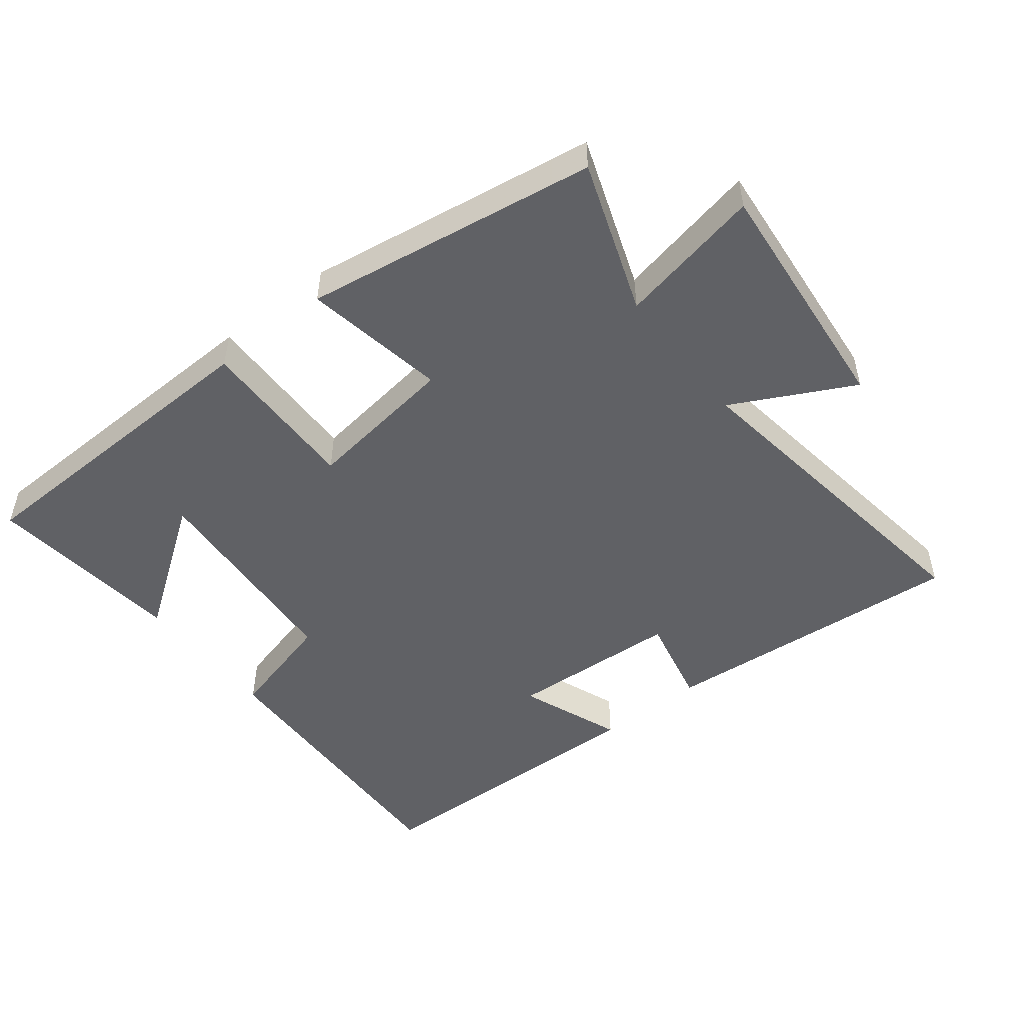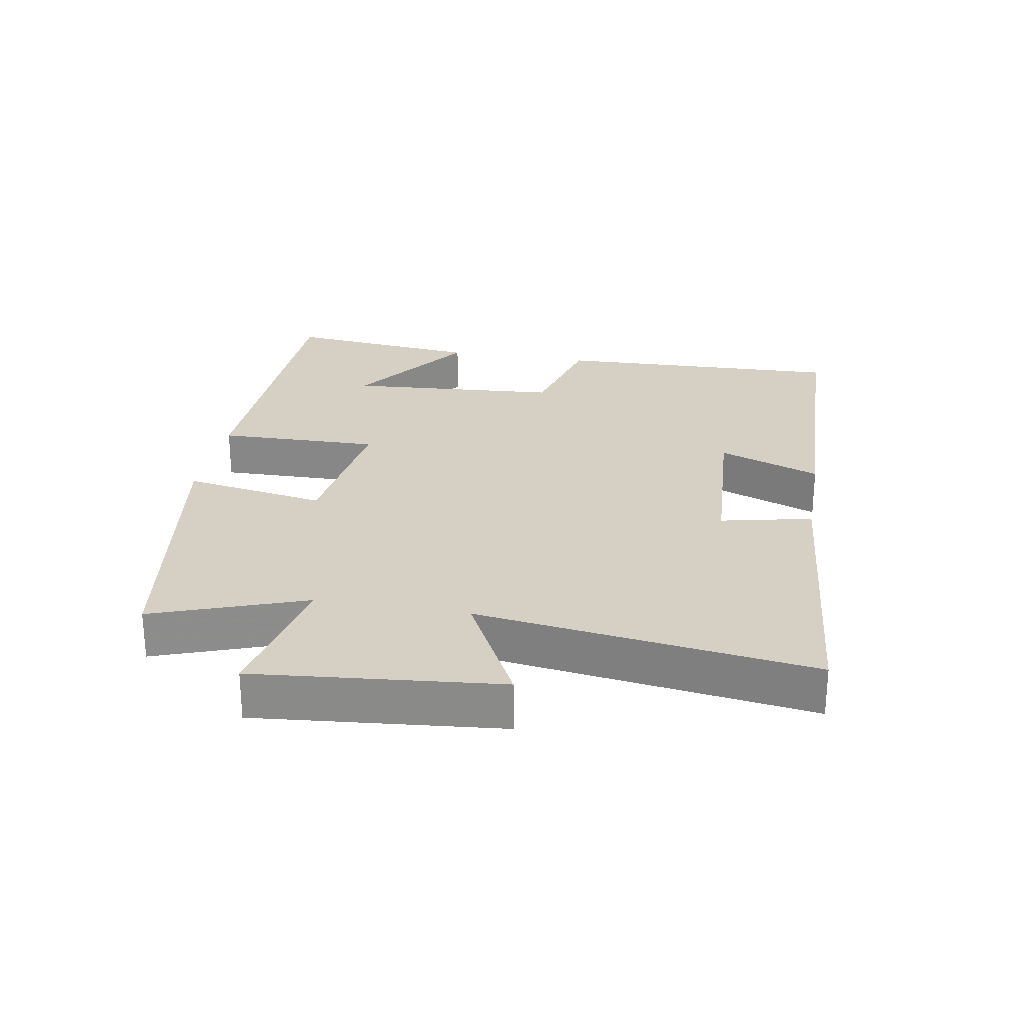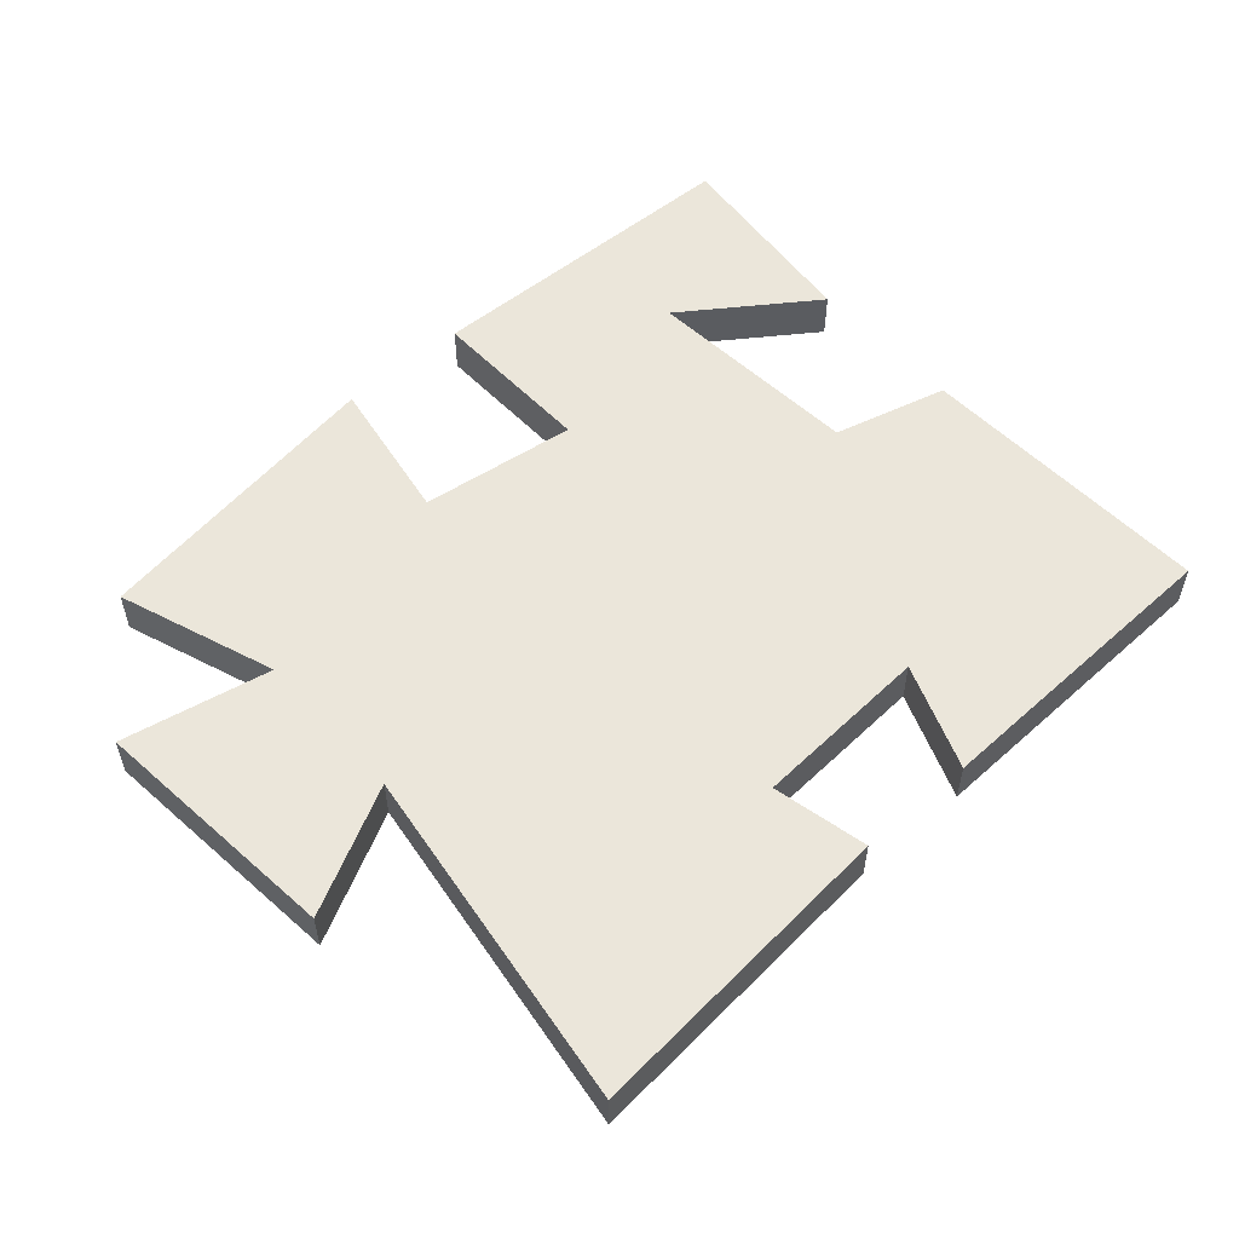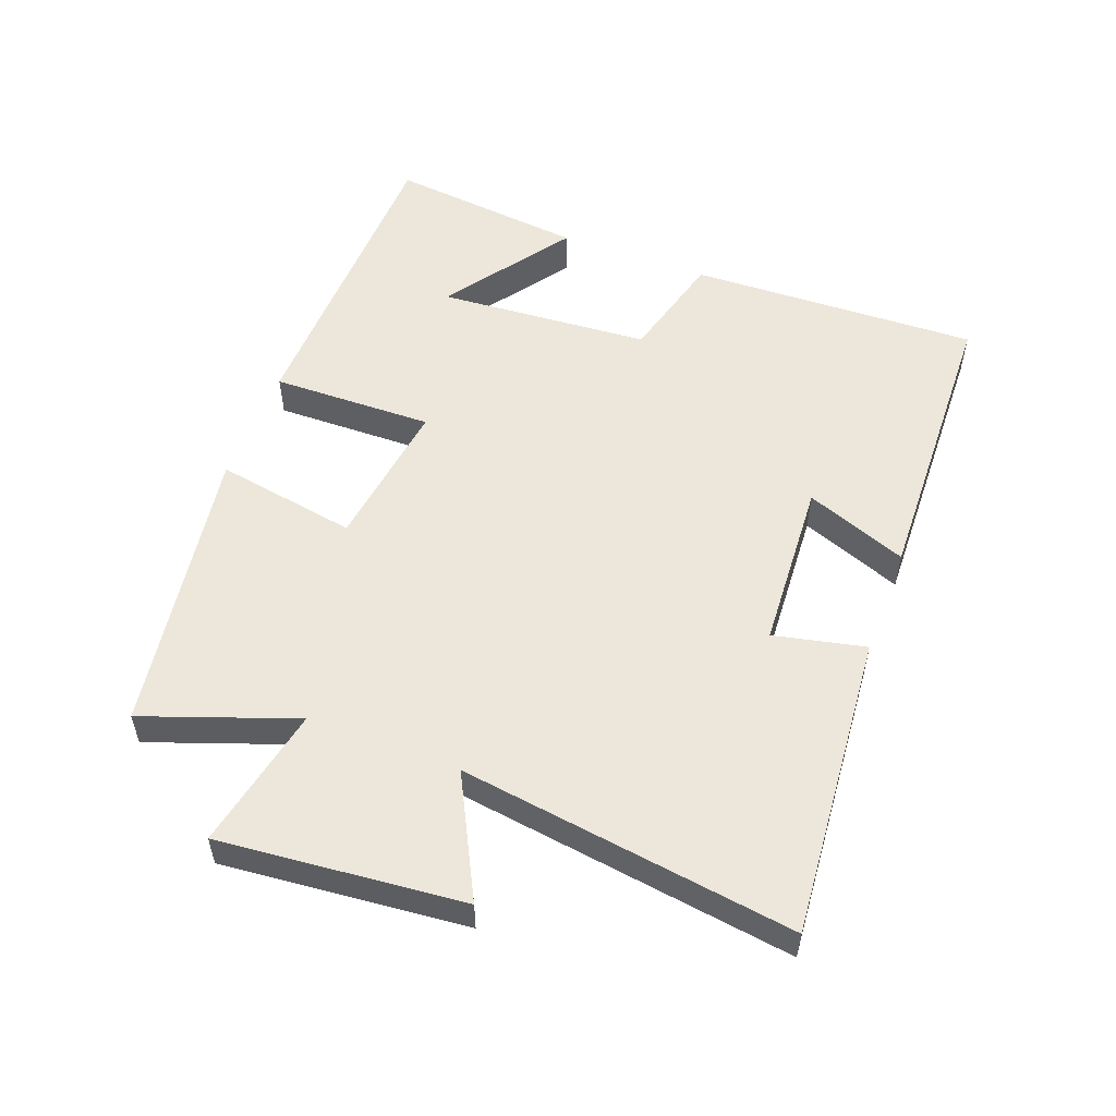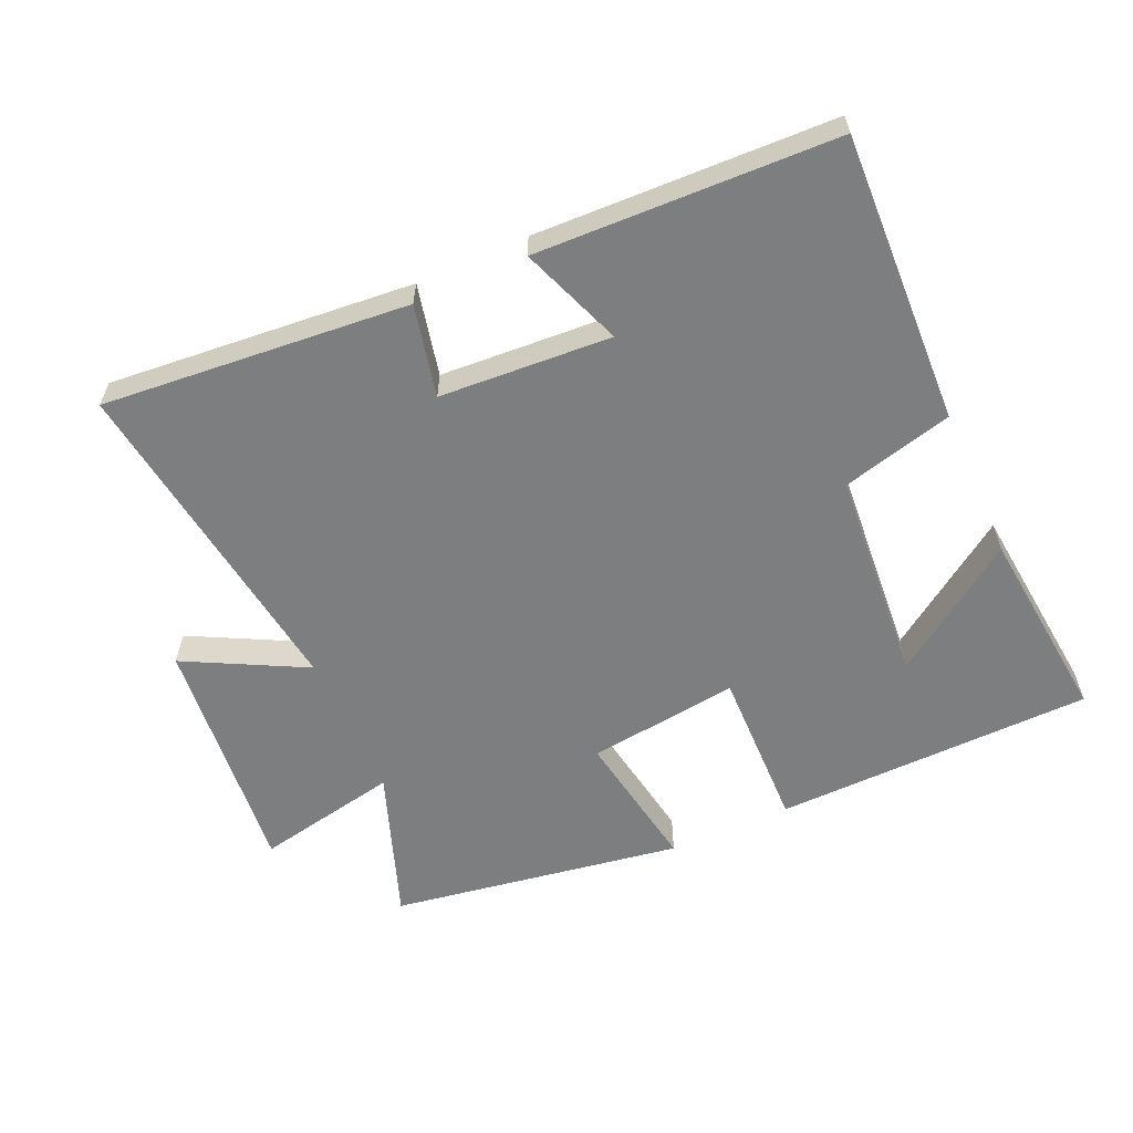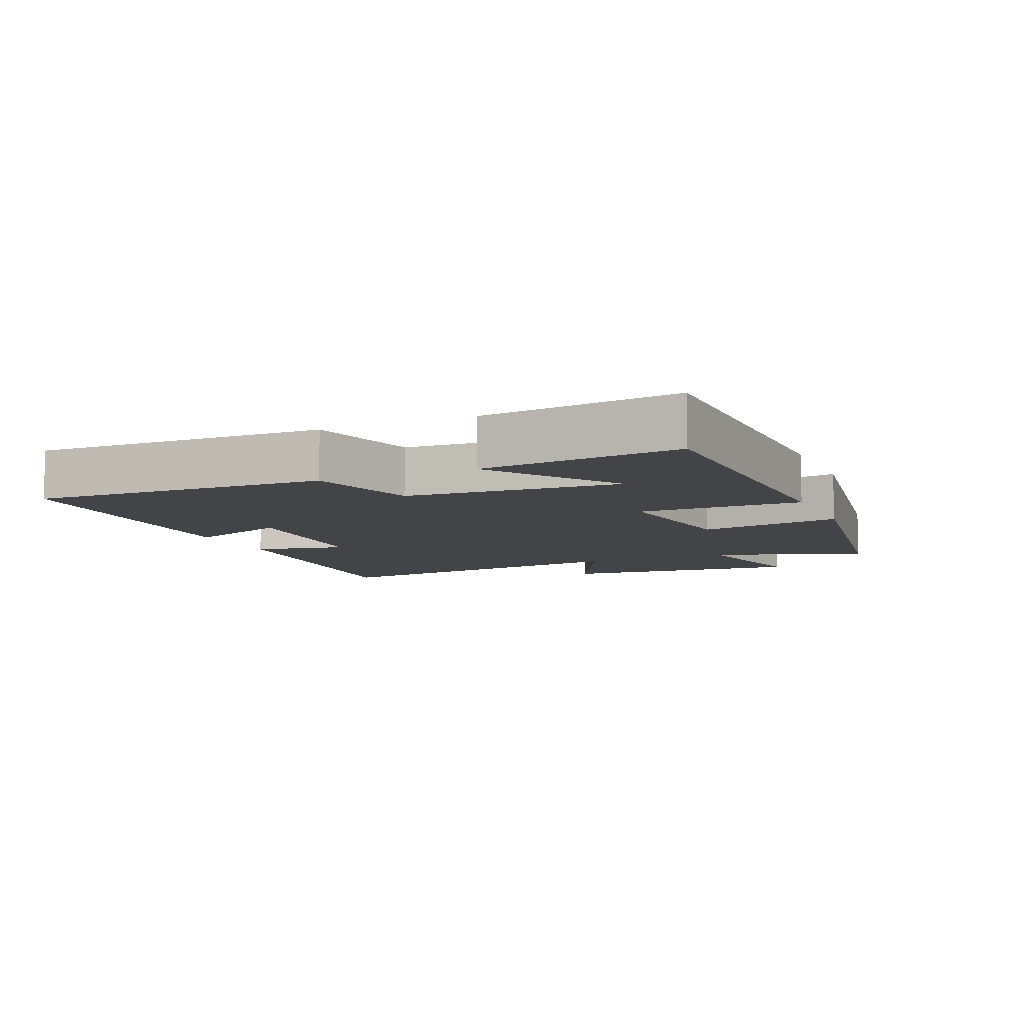
<metadata>
{"format":"obj","ext":"obj","renderer":"f3d","projection":"perspective","resolution":1024,"background":"white","views":[{"elev":-49.9,"azim":38.3,"up":"+Y"},{"elev":26.0,"azim":100.0,"up":"+Y"},{"elev":54.7,"azim":138.5,"up":"+Y"},{"elev":53.9,"azim":110.8,"up":"+Y"},{"elev":-59.3,"azim":-156.0,"up":"+Y"},{"elev":-8.3,"azim":-66.3,"up":"+Y"}]}
</metadata>
<code>
v 0.583 0.07 0.43
v 0.5 0.07 0.2
v 0.718 0.07 0.244
v 0.682 0.07 -0.126
v 0.5 0.07 -0.032
v 0.57 0.07 -0.54
v 0.106 0.07 -0.5
v 0.137 0.07 -0.361
v -0.123 0.07 -0.345
v -0.064 0.07 -0.5
v -0.516 0.07 -0.485
v -0.5 0.07 -0.044
v -0.332 0.07 0
v -0.308 0.07 0.324
v -0.5 0.07 0.19
v -0.532 0.07 0.489
v -0.048 0.07 0.5
v -0.053 0.07 0.254
v 0.177 0.07 0.284
v 0.14 0.07 0.5
v 0.583 0 0.43
v 0.5 0 0.2
v 0.718 0 0.244
v 0.682 0 -0.126
v 0.5 0 -0.032
v 0.57 0 -0.54
v 0.106 0 -0.5
v 0.137 0 -0.361
v -0.123 0 -0.345
v -0.064 0 -0.5
v -0.516 0 -0.485
v -0.5 0 -0.044
v -0.332 0 0
v -0.308 0 0.324
v -0.5 0 0.19
v -0.532 0 0.489
v -0.048 0 0.5
v -0.053 0 0.254
v 0.177 0 0.284
v 0.14 0 0.5
f 19 20 1 2
f 18 19 2
f 16 17 18
f 14 15 16
f 14 16 18
f 13 14 18
f 11 12 13
f 10 11 13
f 9 10 13
f 13 18 2
f 9 13 2
f 8 9 2
f 5 6 7 8
f 2 3 4 5
f 2 5 8
f 22 21 40 39
f 22 39 38
f 38 37 36
f 36 35 34
f 38 36 34
f 38 34 33
f 33 32 31
f 33 31 30
f 33 30 29
f 22 38 33
f 22 33 29
f 22 29 28
f 28 27 26 25
f 25 24 23 22
f 28 25 22
f 1 21 22 2
f 2 22 23 3
f 3 23 24 4
f 4 24 25 5
f 5 25 26 6
f 6 26 27 7
f 7 27 28 8
f 8 28 29 9
f 9 29 30 10
f 10 30 31 11
f 11 31 32 12
f 12 32 33 13
f 13 33 34 14
f 14 34 35 15
f 15 35 36 16
f 16 36 37 17
f 17 37 38 18
f 18 38 39 19
f 19 39 40 20
f 20 40 21 1

</code>
